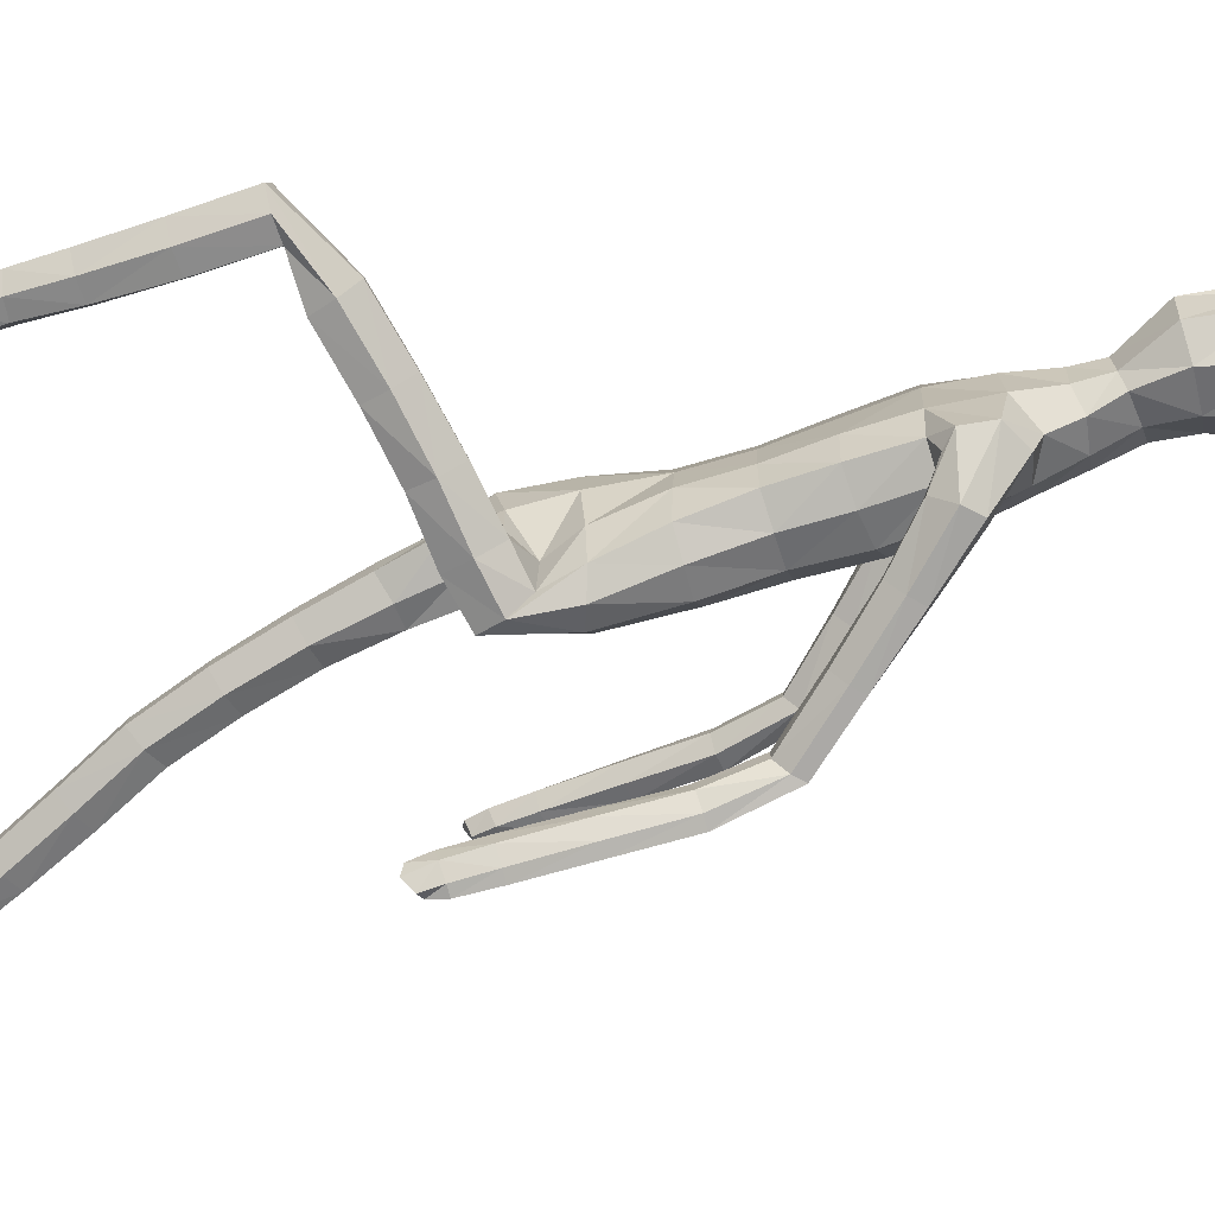
<metadata>
{"format":"obj","ext":"obj","renderer":"f3d","projection":"perspective","resolution":1024,"background":"white","views":[{"elev":11.6,"azim":92.6,"up":"+Z"}]}
</metadata>
<code>
o Group1
v 0.000458 2.992 0.247
v 0.1612 0.3406 0.4172
v 0.1279 0.3264 0.4555
v 0.122 0.3806 0.4731
v 0.1498 0.3949 0.4298
v 0.204 0.3336 0.4252
v 0.1774 0.3221 0.4526
v 0.1987 0.3907 0.4404
v 0.1592 0.2538 0.6825
v 0.155 0.2699 0.6579
v 0.1449 0.24 0.6308
v 0.1583 0.2239 0.6701
v 0.2085 0.2544 0.6762
v 0.2119 0.2677 0.6534
v 0.2193 0.2271 0.6609
v 0.5149 1.259 -0.5064
v 0.4971 1.229 -0.4815
v 0.4605 1.251 -0.5196
v 0.5 1.273 -0.5211
v 0.5055 1.313 -0.49
v 0.4881 1.298 -0.4512
v 0.5034 1.321 -0.5184
v 0.2006 0.2503 0.6043
v 0.2109 0.3541 0.5335
v 0.2258 0.29 0.5233
v 0.2191 0.3152 0.4645
v 0.2167 0.3779 0.4863
v 0.2163 0.3023 0.6027
v 0.2279 0.2595 0.5883
v 0.2161 0.4877 0.5235
v 0.1891 0.4828 0.5713
v 0.1355 0.4827 0.5614
v 0.1303 0.3559 0.5382
v 0.1448 0.3072 0.5987
v 0.1203 0.4912 0.5079
v 0.1305 0.3048 0.4915
v 0.132 0.2693 0.5589
v 0.4638 1.234 -0.4631
v 0.4408 1.244 -0.4961
v 0.4456 1.286 -0.4453
v 0.4172 1.295 -0.4809
v 0.07865 3.153 0.33
v 0.1067 3.095 0.3138
v 0.08647 3.17 0.4045
v 0.1436 3.103 0.4012
v 0.1146 1.393 0.08109
v 0.1363 1.326 0.2238
v 0.2075 1.335 0.2287
v 0.2075 1.409 0.0816
v 0.2166 1.456 -0.01465
v 0.1209 1.458 0.02368
v 0.1109 1.318 0.04738
v 0.121 1.264 0.1844
v 0.1278 1.275 -0.004099
v 0.1308 1.347 -0.1129
v 0.2239 1.345 -0.0964
v 0.2193 1.281 0.01615
v 0.155 1.21 0.1648
v 0.443 1.301 -0.5219
v 0.1977 0.3033 0.4814
v 0.2223 0.241 0.6292
v 0.1214 2.366 0.1735
v 0.08148 2.473 0.2233
v 0.06542 3.155 0.4701
v 0.08799 3.094 0.4887
v 0.1589 2.163 0.3215
v 0.2276 2.166 0.2789
v 0.2831 2.192 0.2637
v 0.2814 2.216 0.3086
v 0.1242 2.01 0.2676
v 0.2157 2.013 0.2302
v 0.1282 2.317 0.3482
v 0.2681 2.298 0.3199
v 0.3114 2.164 0.1871
v 0.3525 2.223 0.1782
v 0.2522 2.358 0.2587
v 0.164 2.383 0.2753
v 0.3423 2.272 0.1521
v 0.3463 2.131 0.01018
v 0.3407 2.171 -0.01102
v 0.2624 2.279 0.1233
v 0.2422 2.298 0.1633
v 0.2658 2.181 -0.02286
v 0.34 2.065 -0.1759
v 0.2695 2.069 -0.1826
v 0.2361 2.138 0.004207
v 0.225 2.227 0.1492
v 0.2438 2.03 -0.1573
v 0.2686 1.959 -0.3433
v 0.2452 1.923 -0.3196
v 0.2674 1.993 -0.1333
v 0.2601 2.093 0.03293
v 0.2705 1.889 -0.2982
v 0.2852 1.744 -0.3949
v 0.3077 1.742 -0.3529
v 0.3182 1.891 -0.2999
v 0.3171 1.993 -0.1332
v 0.3533 1.754 -0.3501
v 0.3623 1.558 -0.3884
v 0.4076 1.571 -0.3887
v 0.3779 1.769 -0.388
v 0.3407 1.927 -0.3229
v 0.4304 1.585 -0.4278
v 0.4597 1.397 -0.4265
v 0.4795 1.411 -0.4667
v 0.4296 1.594 -0.4619
v 0.3777 1.779 -0.423
v 0.4783 1.421 -0.499
v 0.4083 1.398 -0.5032
v 0.3602 1.574 -0.4689
v 0.389 1.385 -0.4619
v 0.3377 1.559 -0.4286
v 0.4149 1.385 -0.423
v 0.3101 1.759 -0.4344
v 0.338 1.959 -0.3405
v 0.3432 2.03 -0.1566
v 0.3156 2.089 0.03468
v 0.2616 2.163 0.1747
v 0.2793 2.219 0.1975
v 0.2347 2.191 0.1949
v 0.2069 2.261 0.1372
v 0.2296 2.043 0.1436
v 0.1914 2.079 0.06474
v 0.2216 1.893 0.09906
v 0.1842 1.916 0.02296
v 0.2028 1.866 0.18
v 0.2056 1.706 0.1159
v 0.2316 1.729 0.04016
v 0.1104 1.86 0.2087
v 0.1108 1.704 0.1625
v 0.1233 1.543 0.09244
v 0.2159 1.551 0.04031
v 0.2407 1.551 -0.03275
v 0.2515 1.404 -0.06014
v 0.2084 1.546 -0.09183
v 0.2521 1.347 0.053
v 0.249 1.28 0.2014
v 0.2244 1.218 0.1718
v 0.2481 1.197 0.3633
v 0.232 1.138 0.3303
v 0.2093 1.247 0.3907
v 0.2122 1.147 0.5607
v 0.2494 1.101 0.5279
v 0.1444 1.239 0.3857
v 0.1489 1.141 0.5559
v 0.1261 1.183 0.3531
v 0.1305 1.087 0.5199
v 0.1652 1.135 0.3276
v 0.1695 1.042 0.49
v 0.2338 1.046 0.4913
v 0.2361 1.006 0.6206
v 0.174 1.01 0.6174
v 0.2512 0.9855 0.6805
v 0.2388 0.8016 0.6181
v 0.2235 0.8215 0.5596
v 0.2145 0.9696 0.7327
v 0.2038 0.7869 0.6698
v 0.1526 0.9747 0.7268
v 0.1444 0.7924 0.6638
v 0.1358 0.9949 0.6689
v 0.1285 0.8118 0.6072
v 0.1643 0.827 0.5559
v 0.1546 0.6462 0.502
v 0.123 0.6321 0.5499
v 0.2093 0.6405 0.5083
v 0.2003 0.4964 0.4737
v 0.1494 0.4996 0.464
v 0.2244 0.6229 0.5623
v 0.193 0.6088 0.6113
v 0.1381 0.613 0.6037
v 0.1198 1.561 -0.1117
v 0.109 1.764 -0.06104
v 0.2002 1.747 -0.03412
v 0.1027 1.93 -0.01102
v 0.1071 2.104 0.03422
v 0.1085 2.26 0.09785
v 0.08776 2.433 0.358
v 0.1201 2.462 0.3027
v 0.1042 2.539 0.3472
v 0.07035 2.521 0.38
v 0.06386 2.57 0.2745
v 0.09078 2.676 0.3004
v 0.1288 2.652 0.3974
v 0.1172 2.83 0.2971
v 0.1243 2.99 0.2985
v 0.1695 2.991 0.4049
v 0.1534 2.823 0.4056
v 0.1108 2.991 0.519
v 0.09017 2.815 0.5066
v 0.08583 2.631 0.4776
v 0.1933 0.2775 0.5373
v 0.02297 2.813 0.5244
v 0.0206 2.987 0.5343
v 0.000696 3.163 0.3175
v 0.001137 3.104 0.2817
v 0.01093 1.298 0.06617
v 0.00815 1.386 0.0999
v 0.01315 1.293 -0.02781
v 0.01032 1.441 -0.1022
v 0.01278 1.342 -0.07769
v 0.000339 2.483 0.1834
v 0.000635 2.392 0.1397
v -0.002056 3.094 0.5192
v -0.001463 3.16 0.4782
v -0.000418 3.183 0.4032
v -0.002356 2.012 0.2777
v -0.002711 2.163 0.3361
v -0.002646 2.303 0.3642
v -0.001166 1.704 0.1725
v -0.002399 1.86 0.2179
v 0.003823 1.528 0.1389
v 0.001093 1.769 -0.07057
v 0.005206 1.59 -0.09964
v 0.001048 1.936 -0.02099
v 0.001217 2.115 0.02679
v 0.001048 2.276 0.08123
v -0.002404 2.431 0.3764
v 5.2e-05 2.69 0.2542
v -2.3e-05 2.586 0.2354
v 0.000639 2.838 0.2443
v 0.001696 2.992 0.247
v -0.00366 2.81 0.558
v -0.003026 2.986 0.551
v -0.003563 2.627 0.509
v -0.002409 2.511 0.396
v -0.1319 0.1689 -0.8884
v -0.09856 0.1432 -0.8564
v -0.09278 0.1892 -0.8228
v -0.1202 0.217 -0.8594
v -0.1747 0.1596 -0.8829
v -0.148 0.14 -0.8605
v -0.1692 0.2097 -0.8509
v -0.1297 0.002926 -0.6637
v -0.1256 0.02591 -0.682
v -0.1155 0.006052 -0.7171
v -0.1289 -0.02161 -0.6849
v -0.179 0.005491 -0.6695
v -0.1824 0.02526 -0.6869
v -0.1899 -0.01564 -0.6926
v -0.4232 1.298 -0.6507
v -0.4046 1.266 -0.6285
v -0.3672 1.298 -0.6577
v -0.4087 1.315 -0.6611
v -0.4228 1.349 -0.6254
v -0.4081 1.33 -0.5873
v -0.4187 1.362 -0.6517
v -0.1712 0.0242 -0.739
v -0.1815 0.1449 -0.7736
v -0.1964 0.08735 -0.8034
v -0.1898 0.1297 -0.8513
v -0.1875 0.1827 -0.8113
v -0.1869 0.07406 -0.7242
v -0.1986 0.03791 -0.7513
v -0.1858 0.275 -0.74
v -0.1628 0.2493 -0.6969
v -0.1085 0.2494 -0.7034
v -0.1012 0.145 -0.7688
v -0.1154 0.07996 -0.7264
v -0.08905 0.2773 -0.7482
v -0.1011 0.1114 -0.829
v -0.1027 0.05643 -0.7762
v -0.3745 1.272 -0.6054
v -0.3495 1.29 -0.6331
v -0.3653 1.321 -0.5778
v -0.3345 1.34 -0.6074
v -0.07771 3.153 0.3279
v -0.1057 3.095 0.3109
v -0.08743 3.17 0.4022
v -0.1448 3.104 0.3973
v -0.0974 1.264 0.03864
v -0.1152 1.123 -0.04409
v -0.187 1.119 -0.04142
v -0.1911 1.265 0.03446
v -0.2026 1.381 0.08677
v -0.1081 1.359 0.1118
v -0.08641 1.293 -0.04293
v -0.0938 1.163 -0.1038
v -0.09848 1.342 -0.0935
v -0.105 1.46 -0.06922
v -0.1984 1.446 -0.04736
v -0.1904 1.333 -0.09293
v -0.1225 1.184 -0.1606
v -0.3561 1.35 -0.6501
v -0.1683 0.1131 -0.839
v -0.1929 0.007482 -0.7183
v -0.1211 2.367 0.1702
v -0.08189 2.474 0.2212
v -0.06823 3.156 0.4683
v -0.09167 3.094 0.4863
v -0.1639 2.164 0.3172
v -0.2314 2.167 0.2727
v -0.2863 2.194 0.2555
v -0.2856 2.217 0.3007
v -0.1286 2.011 0.2644
v -0.219 2.014 0.2248
v -0.133 2.318 0.3447
v -0.2721 2.3 0.3127
v -0.316 2.169 0.1745
v -0.3561 2.229 0.1679
v -0.2541 2.359 0.2522
v -0.1664 2.384 0.2709
v -0.345 2.279 0.1437
v -0.3519 2.143 -0.003401
v -0.3456 2.184 -0.02303
v -0.2649 2.285 0.1149
v -0.242 2.299 0.1569
v -0.2705 2.193 -0.03472
v -0.3474 2.084 -0.1919
v -0.2768 2.088 -0.1987
v -0.2416 2.148 -0.009452
v -0.2282 2.231 0.1388
v -0.2518 2.047 -0.175
v -0.2784 1.984 -0.3635
v -0.2556 1.946 -0.3413
v -0.276 2.009 -0.1524
v -0.2664 2.102 0.01758
v -0.2815 1.912 -0.3212
v -0.2725 1.78 -0.4384
v -0.299 1.769 -0.4006
v -0.3292 1.915 -0.3226
v -0.3257 2.01 -0.1521
v -0.3459 1.775 -0.402
v -0.325 1.588 -0.4701
v -0.3712 1.596 -0.4745
v -0.3678 1.793 -0.4401
v -0.351 1.952 -0.3442
v -0.3912 1.614 -0.5136
v -0.3958 1.426 -0.5444
v -0.4127 1.444 -0.5843
v -0.3877 1.628 -0.5456
v -0.3649 1.808 -0.473
v -0.4089 1.459 -0.6144
v -0.3366 1.445 -0.6127
v -0.3158 1.617 -0.5464
v -0.3206 1.428 -0.5716
v -0.2964 1.598 -0.5062
v -0.3504 1.418 -0.5369
v -0.2945 1.799 -0.4781
v -0.3477 1.985 -0.3605
v -0.3512 2.049 -0.1739
v -0.322 2.1 0.01936
v -0.2663 2.167 0.162
v -0.2807 2.221 0.1895
v -0.2361 2.192 0.1885
v -0.2063 2.262 0.1317
v -0.2306 2.044 0.1378
v -0.1901 2.08 0.05982
v -0.2232 1.893 0.09402
v -0.1839 1.916 0.01882
v -0.2063 1.865 0.1754
v -0.2073 1.703 0.1292
v -0.2317 1.727 0.04804
v -0.1147 1.86 0.2061
v -0.1133 1.701 0.16
v -0.1162 1.524 0.1436
v -0.2085 1.537 0.1046
v -0.231 1.561 0.02717
v -0.2318 1.418 0.02026
v -0.1965 1.577 -0.04213
v -0.2295 1.295 -0.03072
v -0.223 1.148 -0.09935
v -0.1925 1.179 -0.1587
v -0.2175 0.9879 -0.1856
v -0.1956 1.022 -0.2421
v -0.1836 0.9589 -0.1333
v -0.1803 0.7952 -0.2361
v -0.2129 0.8269 -0.2847
v -0.1182 0.9628 -0.1349
v -0.1167 0.7973 -0.2367
v -0.09456 0.9961 -0.1886
v -0.09329 0.8312 -0.2874
v -0.1288 1.023 -0.2389
v -0.1275 0.8626 -0.3356
v -0.1919 0.8631 -0.338
v -0.1875 0.7115 -0.4421
v -0.1252 0.7116 -0.44
v -0.2083 0.6689 -0.3963
v -0.2002 0.5251 -0.5274
v -0.1795 0.5657 -0.5719
v -0.1765 0.6306 -0.3533
v -0.1701 0.4883 -0.4844
v -0.1142 0.6328 -0.3536
v -0.1101 0.4912 -0.4847
v -0.09197 0.6732 -0.3974
v -0.08906 0.5304 -0.5276
v -0.12 0.5677 -0.5701
v -0.1151 0.4236 -0.6922
v -0.08801 0.3891 -0.6526
v -0.1703 0.42 -0.6914
v -0.1659 0.3017 -0.7812
v -0.1145 0.3047 -0.7864
v -0.1904 0.3834 -0.65
v -0.1636 0.3485 -0.6095
v -0.1081 0.3512 -0.612
v -0.108 1.59 -0.0785
v -0.107 1.763 -0.06341
v -0.1988 1.747 -0.03094
v -0.1011 1.931 -0.01329
v -0.1049 2.104 0.03147
v -0.107 2.26 0.09497
v -0.09204 2.433 0.3556
v -0.1227 2.463 0.2995
v -0.1075 2.539 0.3444
v -0.07466 2.521 0.3781
v -0.06503 2.571 0.2727
v -0.09197 2.677 0.2979
v -0.1327 2.653 0.3939
v -0.1173 2.831 0.294
v -0.1235 2.991 0.2952
v -0.1716 2.992 0.4003
v -0.1565 2.824 0.4014
v -0.1159 2.992 0.516
v -0.09604 2.816 0.5041
v -0.09206 2.631 0.4752
v -0.1639 0.07104 -0.7941
v -0.02936 2.813 0.5237
v -0.02619 2.987 0.5337
v -0.003449 2.799 0.5398
f 2 3 5
f 2 6 7
f 2 5 8
f 9 10 12
f 9 13 10
f 9 12 13
f 16 17 18
f 16 20 21
f 16 19 20
f 12 11 15
f 24 25 26
f 24 28 25
f 24 27 31
f 24 31 33
f 24 33 34
f 33 32 35
f 33 4 36
f 33 36 37
f 38 39 17
f 38 40 39
f 38 17 21
f 42 43 195
f 42 44 45
f 46 47 49
f 46 49 51
f 46 52 53
f 46 51 197
f 46 196 52
f 54 55 56
f 54 200 55
f 54 52 198
f 54 58 52
f 19 18 59
f 7 60 36
f 7 6 26
f 61 14 15
f 61 29 28
f 61 15 23
f 62 202 63
f 39 41 59
f 64 204 203
f 64 44 205
f 44 64 45
f 66 67 69
f 66 70 67
f 66 207 70
f 66 72 207
f 66 69 73
f 73 69 75
f 73 76 77
f 73 75 78
f 78 75 80
f 78 81 76
f 78 80 81
f 83 80 84
f 83 86 81
f 83 85 86
f 88 85 89
f 88 91 92
f 88 90 91
f 93 90 94
f 93 96 97
f 93 95 96
f 98 95 99
f 98 101 102
f 98 100 101
f 103 100 104
f 103 106 101
f 103 105 108
f 108 105 22
f 108 109 110
f 108 22 109
f 109 111 110
f 109 59 41
f 111 113 99
f 111 41 113
f 113 104 100
f 113 40 104
f 112 94 110
f 112 99 95
f 114 107 106
f 114 89 107
f 114 94 90
f 115 102 107
f 115 84 116
f 115 89 85
f 116 97 96
f 116 79 97
f 116 84 79
f 117 92 91
f 117 74 118
f 117 79 74
f 118 87 86
f 118 68 87
f 118 74 68
f 119 82 81
f 119 120 82
f 119 68 120
f 120 122 123
f 120 67 122
f 122 124 125
f 122 71 124
f 126 127 124
f 126 129 130
f 126 71 129
f 129 210 209
f 129 70 210
f 209 211 131
f 211 197 51
f 131 132 130
f 131 51 50
f 132 133 128
f 132 50 134
f 134 56 135
f 134 136 57
f 134 50 136
f 136 137 138
f 136 49 137
f 137 139 140
f 137 48 141
f 141 142 139
f 141 144 145
f 141 48 144
f 144 146 147
f 144 47 146
f 146 148 147
f 146 53 58
f 148 140 149
f 148 58 138
f 150 151 149
f 150 143 151
f 150 140 139
f 153 154 151
f 153 156 157
f 153 143 156
f 156 158 159
f 156 142 158
f 158 160 159
f 158 145 147
f 160 152 162
f 160 147 149
f 162 163 161
f 162 155 163
f 162 152 155
f 165 166 163
f 165 168 30
f 165 155 154
f 168 169 31
f 168 154 157
f 169 170 31
f 169 157 159
f 170 164 32
f 170 159 164
f 166 8 5
f 166 30 27
f 167 35 163
f 167 5 4
f 138 58 57
f 135 171 173
f 135 56 55
f 135 173 133
f 171 213 172
f 171 55 199
f 212 214 174
f 214 215 175
f 215 216 176
f 175 123 174
f 175 176 123
f 174 125 172
f 173 125 128
f 104 21 105
f 72 177 208
f 72 77 177
f 178 179 180
f 178 63 181
f 178 77 63
f 181 182 179
f 181 219 218
f 181 63 201
f 218 220 184
f 220 1 185
f 1 195 43
f 185 186 187
f 185 43 186
f 186 188 187
f 186 45 65
f 188 193 189
f 188 65 193
f 222 418 192
f 224 225 190
f 225 217 180
f 190 183 189
f 190 180 183
f 187 183 182
f 205 44 42
f 216 202 176
f 62 82 121
f 62 77 76
f 60 191 36
f 60 26 25
f 191 23 37
f 191 25 29
f 37 11 34
f 34 10 28
f 26 6 27
f 193 223 192
f 418 224 192
f 226 229 227
f 226 227 231
f 226 230 232
f 233 236 234
f 233 234 237
f 233 237 236
f 240 243 242
f 240 241 245
f 240 244 243
f 236 239 235
f 248 251 250
f 248 249 252
f 248 255 251
f 248 257 255
f 248 252 258
f 257 228 259
f 257 260 228
f 257 258 261
f 262 241 263
f 262 263 264
f 262 264 245
f 266 194 195
f 266 267 269
f 270 273 271
f 270 275 273
f 270 271 277
f 270 196 197
f 270 276 196
f 278 281 280
f 278 279 200
f 278 200 198
f 278 276 282
f 243 246 283
f 231 227 260
f 231 284 250
f 285 239 238
f 285 238 252
f 285 253 247
f 286 287 202
f 263 242 283
f 288 289 203
f 288 204 205
f 289 288 269
f 290 293 291
f 290 291 294
f 290 294 207
f 290 207 296
f 290 296 297
f 297 299 293
f 297 296 301
f 297 300 302
f 302 304 299
f 302 300 305
f 302 305 304
f 307 309 308
f 307 305 310
f 307 310 309
f 312 314 313
f 312 310 316
f 312 315 314
f 317 319 318
f 317 315 321
f 317 320 319
f 322 324 323
f 322 320 326
f 322 325 324
f 327 329 328
f 327 325 330
f 327 330 332
f 332 246 329
f 332 330 334
f 332 333 246
f 333 334 335
f 333 335 265
f 335 336 323
f 335 337 265
f 337 323 324
f 337 328 264
f 336 334 318
f 336 318 319
f 338 334 330
f 338 331 313
f 338 313 314
f 339 331 326
f 339 326 340
f 339 308 309
f 340 326 320
f 340 321 303
f 340 303 308
f 341 321 315
f 341 316 342
f 341 298 303
f 342 316 310
f 342 311 292
f 342 292 298
f 343 311 305
f 343 306 344
f 343 344 292
f 344 345 347
f 344 346 291
f 346 347 349
f 346 348 295
f 350 348 351
f 350 351 354
f 350 353 295
f 353 354 209
f 353 210 294
f 209 354 355
f 211 355 275
f 355 354 356
f 355 356 274
f 356 351 352
f 356 357 358
f 358 357 359
f 358 280 281
f 358 360 274
f 360 281 362
f 360 361 273
f 361 362 364
f 361 363 365
f 365 363 366
f 365 366 369
f 365 368 272
f 368 369 371
f 368 370 271
f 370 371 372
f 370 372 282
f 372 373 364
f 372 364 362
f 374 373 375
f 374 375 367
f 374 367 363
f 377 375 378
f 377 378 381
f 377 380 367
f 380 381 383
f 380 382 366
f 382 383 384
f 382 384 371
f 384 385 386
f 384 376 373
f 386 385 387
f 386 387 379
f 386 379 376
f 389 387 390
f 389 390 254
f 389 392 378
f 392 254 255
f 392 393 381
f 393 255 394
f 393 394 383
f 394 256 388
f 394 388 383
f 390 391 229
f 390 232 251
f 391 387 259
f 391 259 228
f 362 281 282
f 359 397 395
f 359 395 279
f 359 357 397
f 395 396 213
f 395 213 199
f 212 396 398
f 214 398 399
f 215 399 400
f 399 398 347
f 399 347 400
f 398 396 349
f 397 352 349
f 328 329 245
f 296 208 401
f 296 401 301
f 402 401 404
f 402 403 405
f 402 287 301
f 405 403 406
f 405 406 218
f 405 219 201
f 218 406 408
f 220 408 409
f 221 409 267
f 409 408 411
f 409 410 267
f 410 411 412
f 410 412 289
f 412 413 417
f 412 417 289
f 222 416 418
f 224 414 225
f 225 404 217
f 414 413 407
f 414 407 404
f 411 408 406
f 205 194 266
f 216 400 202
f 286 400 345
f 286 306 300
f 284 260 415
f 284 415 249
f 415 261 247
f 415 247 253
f 261 258 235
f 258 252 234
f 250 251 230
f 417 416 223
f 414 224 416
f 3 4 5
f 3 2 7
f 6 2 8
f 10 11 12
f 13 14 10
f 12 15 13
f 19 16 18
f 17 16 21
f 19 22 20
f 11 23 15
f 27 24 26
f 28 29 25
f 27 30 31
f 31 32 33
f 28 24 34
f 4 33 35
f 4 3 36
f 34 33 37
f 375 377 367
f 40 41 39
f 40 38 21
f 194 42 195
f 43 42 45
f 47 48 49
f 49 50 51
f 47 46 53
f 196 46 197
f 196 198 52
f 57 54 56
f 200 199 55
f 200 54 198
f 58 53 52
f 22 19 59
f 3 7 36
f 60 7 26
f 14 13 15
f 14 61 28
f 29 61 23
f 202 201 63
f 18 39 59
f 65 64 203
f 204 64 205
f 241 242 263
f 67 68 69
f 70 71 67
f 207 206 70
f 72 208 207
f 72 66 73
f 69 74 75
f 72 73 77
f 76 73 78
f 75 79 80
f 81 82 76
f 80 83 81
f 85 83 84
f 86 87 81
f 85 88 86
f 90 88 89
f 86 88 92
f 90 93 91
f 95 93 94
f 91 93 97
f 95 98 96
f 100 98 99
f 96 98 102
f 100 103 101
f 105 103 104
f 106 107 101
f 106 103 108
f 105 20 22
f 106 108 110
f 22 59 109
f 111 112 110
f 111 109 41
f 112 111 99
f 41 40 113
f 99 113 100
f 40 21 104
f 94 114 110
f 94 112 95
f 110 114 106
f 89 115 107
f 89 114 90
f 102 101 107
f 102 115 116
f 84 115 85
f 102 116 96
f 79 117 97
f 84 80 79
f 97 117 91
f 92 117 118
f 79 75 74
f 92 118 86
f 68 119 87
f 74 69 68
f 87 119 81
f 120 121 82
f 68 67 120
f 121 120 123
f 67 71 122
f 123 122 125
f 71 126 124
f 127 128 124
f 127 126 130
f 71 70 129
f 130 129 209
f 70 206 210
f 130 209 131
f 131 211 51
f 132 127 130
f 132 131 50
f 127 132 128
f 133 132 134
f 133 134 135
f 56 134 57
f 50 49 136
f 57 136 138
f 49 48 137
f 138 137 140
f 139 137 141
f 142 143 139
f 142 141 145
f 48 47 144
f 145 144 147
f 47 53 146
f 148 149 147
f 148 146 58
f 140 150 149
f 140 148 138
f 151 152 149
f 143 150 139
f 154 155 151
f 154 153 157
f 143 142 156
f 157 156 159
f 142 145 158
f 160 161 159
f 160 158 147
f 161 160 162
f 152 160 149
f 163 164 161
f 155 165 163
f 152 151 155
f 166 167 163
f 166 165 30
f 168 165 154
f 30 168 31
f 169 168 157
f 170 32 31
f 170 169 159
f 164 35 32
f 159 161 164
f 167 166 5
f 8 166 27
f 35 164 163
f 35 167 4
f 58 54 57
f 171 172 173
f 171 135 55
f 173 128 133
f 213 212 172
f 213 171 199
f 172 212 174
f 174 214 175
f 175 215 176
f 123 125 174
f 176 121 123
f 125 173 172
f 125 124 128
f 21 20 105
f 177 217 208
f 77 178 177
f 177 178 180
f 179 178 181
f 77 62 63
f 182 183 179
f 182 181 218
f 219 181 201
f 182 218 184
f 184 220 185
f 185 1 43
f 184 185 187
f 43 45 186
f 188 189 187
f 188 186 65
f 193 192 189
f 65 203 193
f 203 223 193
f 225 180 190
f 217 177 180
f 183 187 189
f 180 179 183
f 184 187 182
f 194 205 42
f 202 62 176
f 176 62 121
f 82 62 76
f 191 37 36
f 191 60 25
f 23 11 37
f 23 191 29
f 11 10 34
f 10 14 28
f 6 8 27
f 223 222 192
f 288 268 269
f 189 192 190
f 229 228 227
f 230 226 231
f 229 226 232
f 236 235 234
f 234 238 237
f 237 239 236
f 241 240 242
f 244 240 245
f 244 246 243
f 239 247 235
f 249 248 250
f 249 253 252
f 255 254 251
f 257 256 255
f 257 248 258
f 256 257 259
f 260 227 228
f 260 257 261
f 39 18 17
f 263 265 264
f 241 262 245
f 267 266 195
f 268 266 269
f 273 272 271
f 275 274 273
f 276 270 277
f 275 270 197
f 276 198 196
f 279 278 280
f 279 199 200
f 276 278 198
f 276 277 282
f 242 243 283
f 284 231 260
f 230 231 250
f 239 237 238
f 253 285 252
f 239 285 247
f 287 201 202
f 265 263 283
f 204 288 203
f 268 288 205
f 64 65 45
f 293 292 291
f 291 295 294
f 294 206 207
f 207 208 296
f 293 290 297
f 299 298 293
f 300 297 301
f 299 297 302
f 304 303 299
f 300 306 305
f 305 307 304
f 304 307 308
f 305 311 310
f 310 312 309
f 309 312 313
f 315 312 316
f 315 317 314
f 314 317 318
f 320 317 321
f 320 322 319
f 319 322 323
f 325 322 326
f 325 327 324
f 324 327 328
f 325 331 330
f 329 327 332
f 246 244 329
f 333 332 334
f 333 283 246
f 334 336 335
f 283 333 265
f 337 335 323
f 337 264 265
f 328 337 324
f 328 245 264
f 334 338 318
f 323 336 319
f 331 338 330
f 331 339 313
f 318 338 314
f 331 325 326
f 308 339 340
f 313 339 309
f 321 340 320
f 321 341 303
f 303 304 308
f 316 341 315
f 298 341 342
f 298 299 303
f 311 342 310
f 311 343 292
f 292 293 298
f 306 343 305
f 306 345 344
f 344 291 292
f 346 344 347
f 346 295 291
f 348 346 349
f 348 350 295
f 348 352 351
f 353 350 354
f 353 294 295
f 210 353 209
f 210 206 294
f 211 209 355
f 197 211 275
f 354 351 356
f 275 355 274
f 357 356 352
f 274 356 358
f 280 358 359
f 360 358 281
f 360 273 274
f 361 360 362
f 361 272 273
f 363 361 364
f 272 361 365
f 363 367 366
f 368 365 369
f 368 271 272
f 370 368 371
f 370 277 271
f 371 373 372
f 277 370 282
f 373 374 364
f 282 372 362
f 373 376 375
f 143 153 151
f 364 374 363
f 375 379 378
f 380 377 381
f 380 366 367
f 382 380 383
f 382 369 366
f 383 385 384
f 369 382 371
f 376 384 386
f 371 384 373
f 385 388 387
f 387 389 379
f 379 375 376
f 387 391 390
f 392 389 254
f 379 389 378
f 393 392 255
f 378 392 381
f 255 256 394
f 381 393 383
f 256 259 388
f 388 385 383
f 232 390 229
f 254 390 251
f 387 388 259
f 229 391 228
f 281 278 282
f 397 396 395
f 280 359 279
f 357 352 397
f 396 212 213
f 279 395 199
f 214 212 398
f 215 214 399
f 216 215 400
f 398 349 347
f 347 345 400
f 396 397 349
f 352 348 349
f 329 244 245
f 208 217 401
f 401 402 301
f 403 402 404
f 287 402 405
f 287 286 301
f 403 407 406
f 219 405 218
f 287 405 201
f 220 218 408
f 221 220 409
f 195 221 267
f 410 409 411
f 410 269 267
f 411 413 412
f 269 410 289
f 413 416 417
f 417 223 203
f 289 417 203
f 414 404 225
f 404 401 217
f 413 411 407
f 407 403 404
f 407 411 406
f 268 205 266
f 400 286 202
f 306 286 345
f 301 286 300
f 260 261 415
f 250 284 249
f 261 235 247
f 249 415 253
f 258 234 235
f 252 238 234
f 251 232 230
f 416 222 223
f 224 190 192
f 416 413 414
f 224 418 416

</code>
